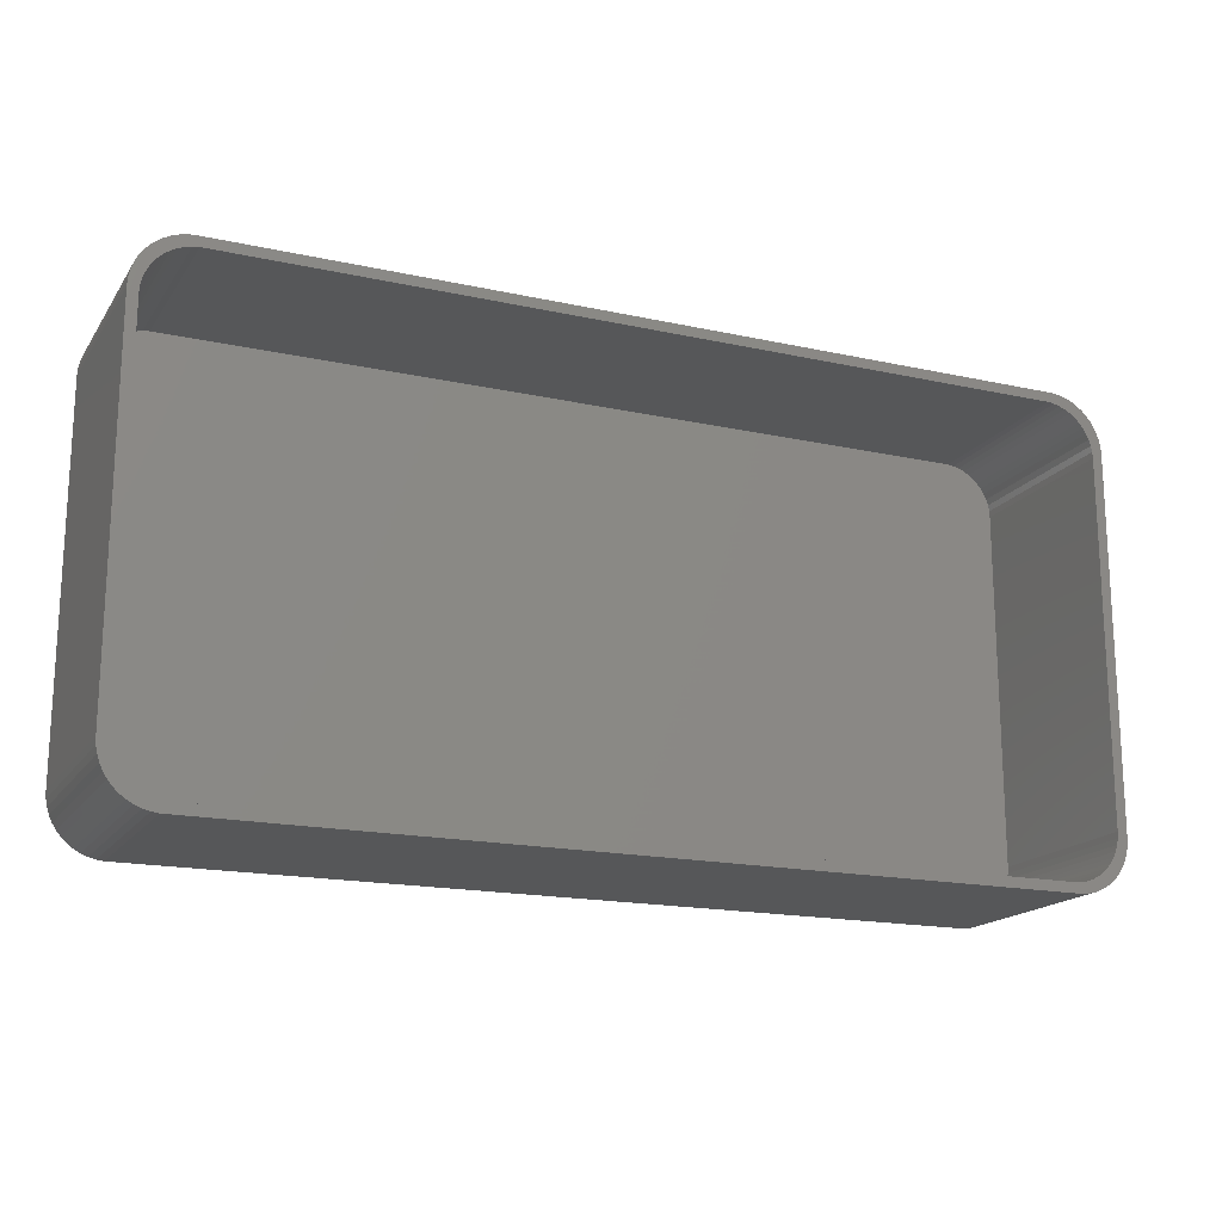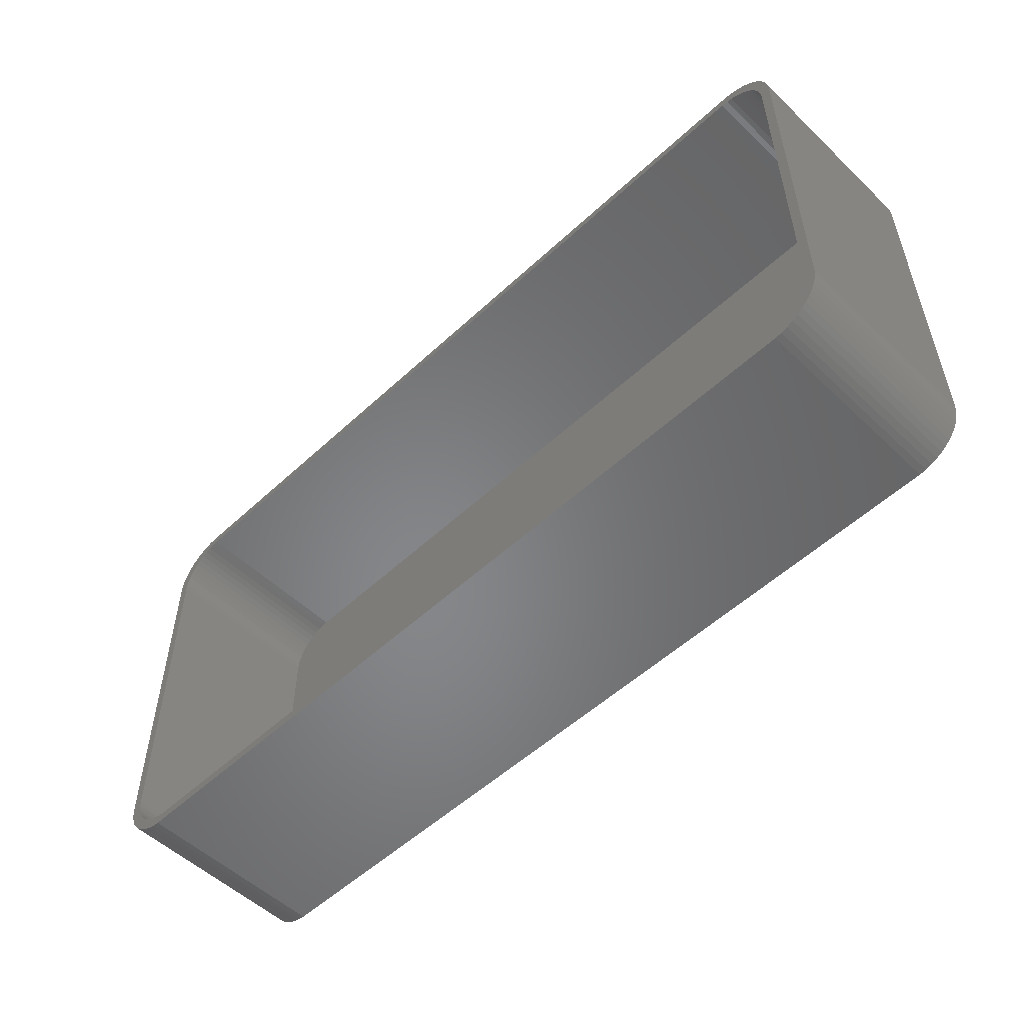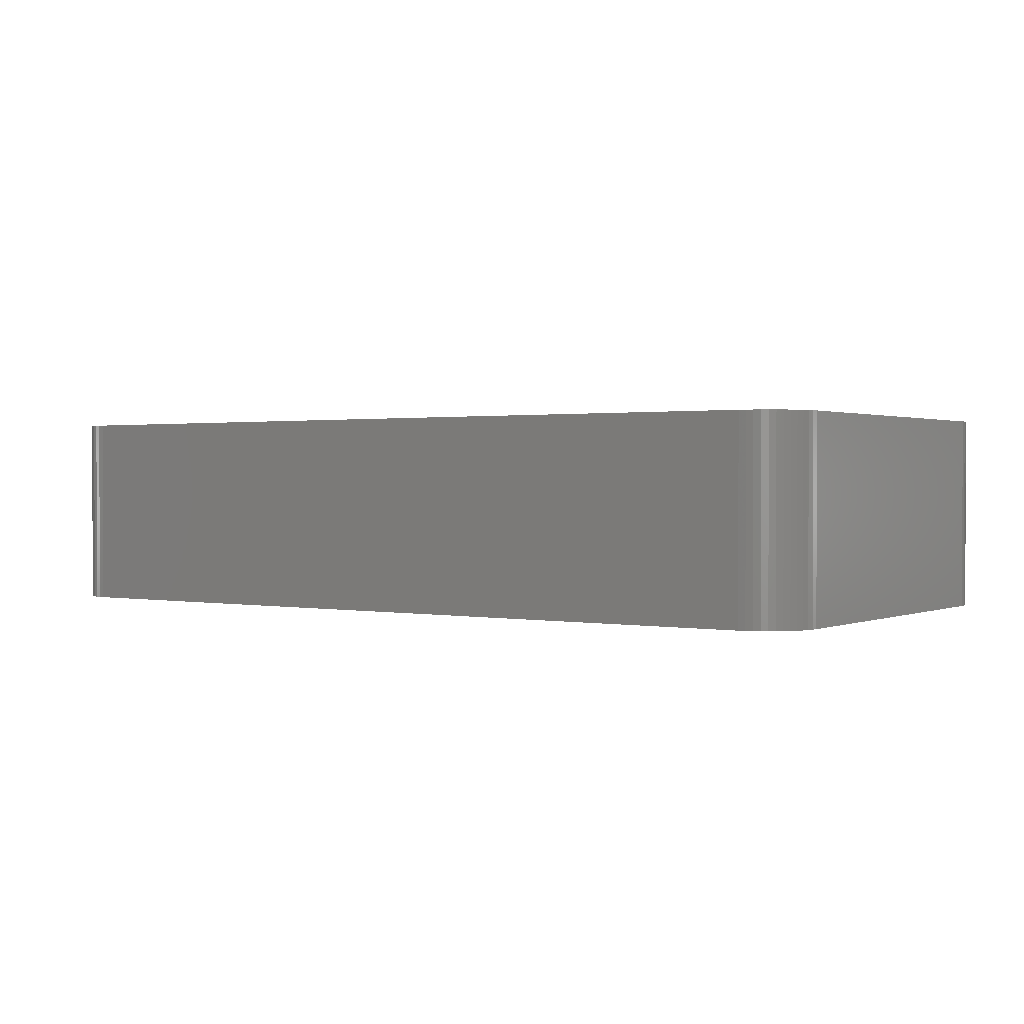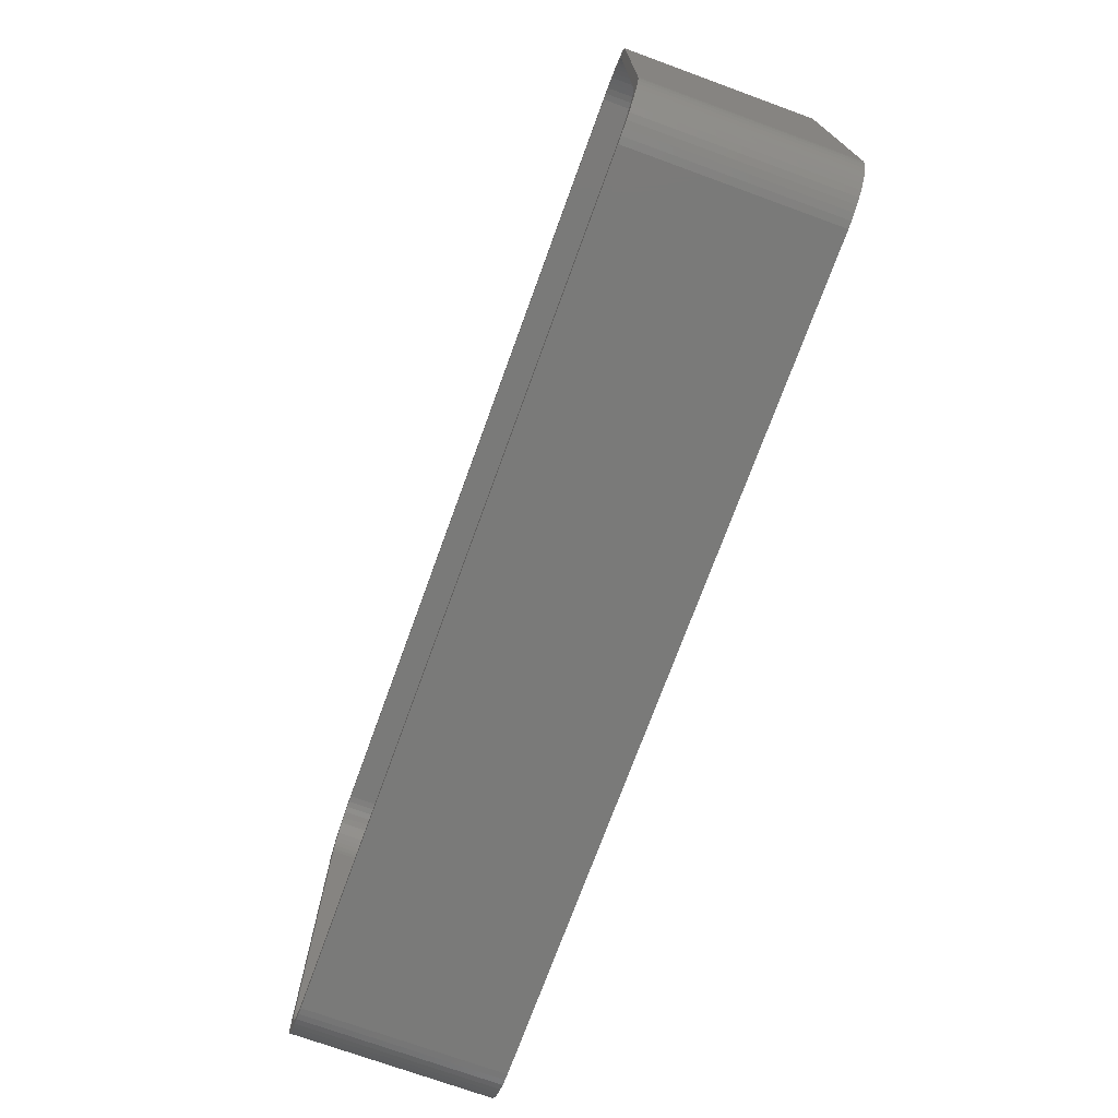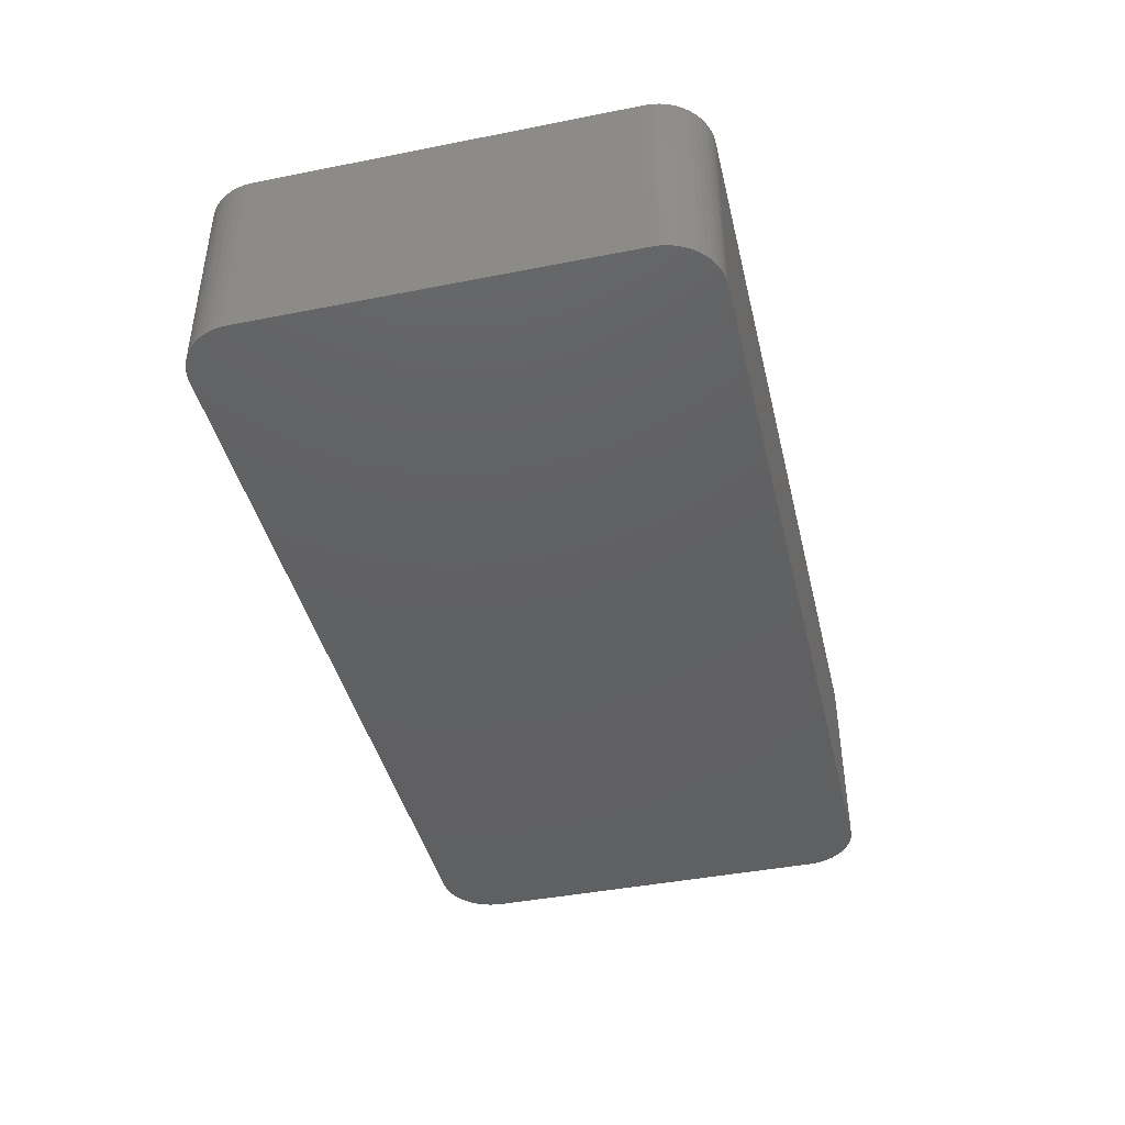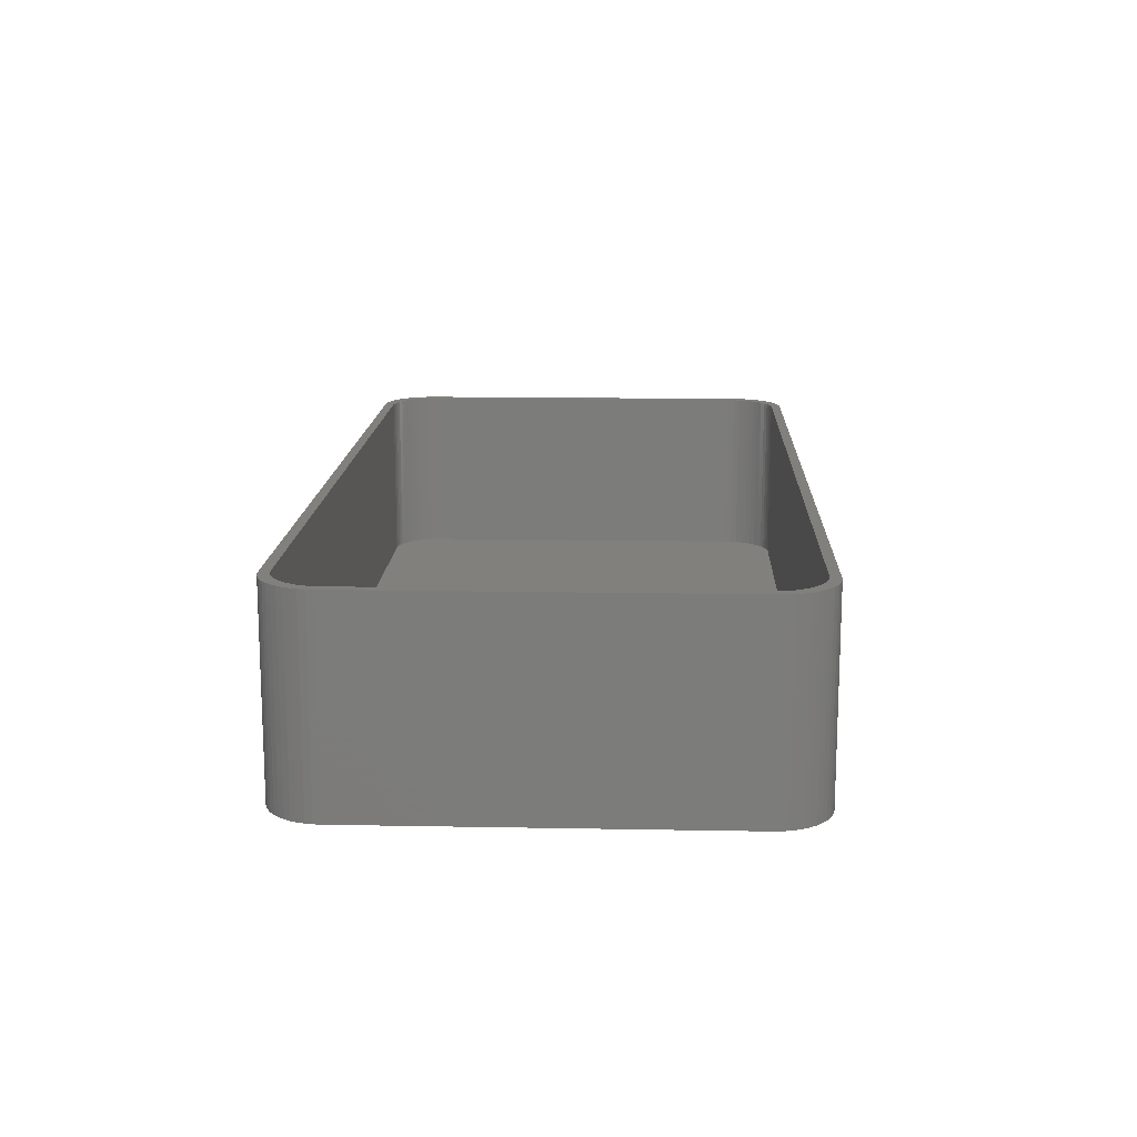
<metadata>
{"format":"stl","ext":"stl","renderer":"f3d","projection":"perspective","resolution":1024,"background":"white","views":[{"elev":-17.4,"azim":-23.6,"up":"+Y"},{"elev":-53.4,"azim":44.7,"up":"+Y"},{"elev":1.0,"azim":34.5,"up":"+Z"},{"elev":-72.9,"azim":70.0,"up":"+Y"},{"elev":-42.4,"azim":-76.7,"up":"+Z"},{"elev":14.4,"azim":-87.7,"up":"+Z"}]}
</metadata>
<code>
# stl→obj: 208 verts, 412 faces
v -46.5 -41 0
v -46.5 -4 20
v -46.5 -4 0
v -46.5 -41 20
v -46.46 -41.69 0
v -46.46 -41.69 20
v 45.45 -0.7672 20
v 45.01 -0.235 0
v 45.01 -0.235 20
v 45.45 -0.7672 0
v -46.46 -3.311 20
v -46.46 -3.311 0
v 45.46 -3.873 20
v 46.5 -4 20
v 46.46 -3.311 20
v 45.5 -4.5 20
v 46.5 -41 20
v 45.34 -3.257 20
v 46.33 -2.632 20
v 45.5 -40.5 20
v 45.15 -2.659 20
v 46.11 -1.975 20
v 45.46 -41.13 20
v 44.88 -2.091 20
v 45.82 -1.35 20
v 46.46 -41.69 20
v 45.34 -41.74 20
v 44.55 -1.561 20
v 44.14 -1.077 20
v 44.51 0.2378 20
v 43.69 -0.6474 20
v 43.95 0.6438 20
v 43.18 -0.2784 20
v 43.34 0.9765 20
v 42.63 0.02413 20
v 42.7 1.231 20
v 42.05 0.2553 20
v 42.03 1.403 20
v 41.44 0.4114 20
v 41.35 1.489 20
v 40.81 0.4901 20
v -40.81 0.4901 20
v -41.35 1.489 20
v -41.44 0.4114 20
v -42.03 1.403 20
v -42.05 0.2553 20
v -42.7 1.231 20
v -42.63 0.02413 20
v -43.34 0.9765 20
v -43.18 -0.2784 20
v -43.95 0.6438 20
v -43.69 -0.6474 20
v -44.51 0.2378 20
v -44.14 -1.077 20
v -45.01 -0.235 20
v -45.45 -0.7672 20
v -44.55 -1.561 20
v -45.82 -1.35 20
v -44.88 -2.091 20
v -46.11 -1.975 20
v -45.15 -2.659 20
v -46.33 -2.632 20
v -45.34 -3.257 20
v 46.33 -42.37 20
v 45.15 -42.34 20
v 46.11 -43.02 20
v 44.88 -42.91 20
v 45.82 -43.65 20
v 44.55 -43.44 20
v 45.45 -44.23 20
v 44.14 -43.92 20
v 45.01 -44.77 20
v 44.51 -45.24 20
v 43.69 -44.35 20
v 43.95 -45.64 20
v 43.18 -44.72 20
v 43.34 -45.98 20
v 42.63 -45.02 20
v 42.7 -46.23 20
v 42.05 -45.26 20
v 42.03 -46.4 20
v 41.44 -45.41 20
v 41.35 -46.49 20
v 40.81 -45.49 20
v -40.81 -45.49 20
v -41.35 -46.49 20
v -41.44 -45.41 20
v -42.03 -46.4 20
v -42.05 -45.26 20
v -42.7 -46.23 20
v -42.63 -45.02 20
v -43.34 -45.98 20
v -43.18 -44.72 20
v -43.95 -45.64 20
v -43.69 -44.35 20
v -44.51 -45.24 20
v -44.14 -43.92 20
v -45.45 -44.23 20
v -44.55 -43.44 20
v -45.82 -43.65 20
v -44.88 -42.91 20
v -45.01 -44.77 20
v -46.11 -43.02 20
v -45.15 -42.34 20
v -46.33 -42.37 20
v -45.34 -41.74 20
v -45.46 -41.13 20
v -45.5 -40.5 20
v -45.5 -4.5 20
v -45.46 -3.873 20
v -41.35 -46.49 0
v 41.35 -46.49 0
v 46.5 -41 0
v 46.46 -41.69 0
v 46.5 -4 0
v 42.03 1.403 0
v 41.35 1.489 0
v -41.35 1.489 0
v -42.03 1.403 0
v 46.33 -42.37 0
v 46.11 -43.02 0
v 46.46 -3.311 0
v 45.82 -43.65 0
v 46.33 -2.632 0
v 45.45 -44.23 0
v 46.11 -1.975 0
v 45.01 -44.77 0
v 45.82 -1.35 0
v 44.51 -45.24 0
v 43.95 -45.64 0
v 43.34 -45.98 0
v 44.51 0.2378 0
v 42.7 -46.23 0
v 43.95 0.6438 0
v 42.03 -46.4 0
v 43.34 0.9765 0
v 42.7 1.231 0
v -42.03 -46.4 0
v -42.7 -46.23 0
v -43.34 -45.98 0
v -43.95 -45.64 0
v -42.7 1.231 0
v -44.51 -45.24 0
v -43.34 0.9765 0
v -45.01 -44.77 0
v -43.95 0.6438 0
v -45.45 -44.23 0
v -44.51 0.2378 0
v -45.82 -43.65 0
v -45.01 -0.235 0
v -46.11 -43.02 0
v -45.45 -0.7672 0
v -46.33 -42.37 0
v -45.82 -1.35 0
v -46.11 -1.975 0
v -46.33 -2.632 0
v -45.5 -4.5 2
v -45.5 -40.5 2
v -45.46 -41.13 2
v -45.46 -3.873 2
v 44.55 -1.561 2
v 44.14 -1.077 2
v 40.81 -45.49 2
v -40.81 -45.49 2
v 45.46 -41.13 2
v 45.5 -40.5 2
v 42.63 0.02413 2
v 43.18 -0.2784 2
v 45.5 -4.5 2
v -42.63 0.02413 2
v -42.05 0.2553 2
v -41.44 0.4114 2
v -40.81 0.4901 2
v 40.81 0.4901 2
v -42.05 -45.26 2
v -42.63 -45.02 2
v -43.69 -44.35 2
v -44.14 -43.92 2
v 44.88 -42.91 2
v 45.15 -42.34 2
v 45.34 -3.257 2
v 45.15 -2.659 2
v 41.44 0.4114 2
v -44.14 -1.077 2
v -44.55 -1.561 2
v 45.46 -3.873 2
v 44.88 -2.091 2
v 45.34 -41.74 2
v 43.69 -0.6474 2
v 44.55 -43.44 2
v 44.14 -43.92 2
v 43.69 -44.35 2
v 42.05 0.2553 2
v 43.18 -44.72 2
v 42.63 -45.02 2
v 42.05 -45.26 2
v 41.44 -45.41 2
v -41.44 -45.41 2
v -43.18 -0.2784 2
v -43.69 -0.6474 2
v -43.18 -44.72 2
v -44.88 -2.091 2
v -45.15 -2.659 2
v -44.55 -43.44 2
v -45.34 -3.257 2
v -44.88 -42.91 2
v -45.15 -42.34 2
v -45.34 -41.74 2
f 1 2 3
f 2 1 4
f 5 4 1
f 4 5 6
f 7 8 9
f 8 7 10
f 3 11 12
f 11 3 2
f 13 14 15
f 14 16 17
f 18 15 19
f 20 17 16
f 21 19 22
f 23 17 20
f 24 22 25
f 17 23 26
f 27 26 23
f 14 13 16
f 28 25 7
f 15 18 13
f 19 21 18
f 29 7 9
f 22 24 21
f 25 28 24
f 29 9 30
f 7 29 28
f 31 30 32
f 30 31 29
f 33 32 34
f 32 33 31
f 35 34 36
f 34 35 33
f 36 37 35
f 38 37 36
f 38 39 37
f 40 39 38
f 40 41 39
f 40 42 41
f 43 42 40
f 43 44 42
f 45 44 43
f 45 46 44
f 47 46 45
f 46 47 48
f 49 48 47
f 48 49 50
f 51 50 49
f 50 51 52
f 53 52 51
f 52 53 54
f 55 54 53
f 56 54 55
f 54 56 57
f 58 57 56
f 57 58 59
f 60 59 58
f 59 60 61
f 62 61 60
f 11 63 62
f 61 62 63
f 26 27 64
f 65 64 27
f 64 65 66
f 67 66 65
f 66 67 68
f 69 68 67
f 68 69 70
f 71 70 69
f 70 71 72
f 72 71 73
f 74 73 71
f 73 74 75
f 76 75 74
f 75 76 77
f 78 77 76
f 77 78 79
f 80 79 78
f 80 81 79
f 82 81 80
f 82 83 81
f 84 83 82
f 85 83 84
f 85 86 83
f 87 86 85
f 87 88 86
f 89 88 87
f 90 89 91
f 89 90 88
f 92 91 93
f 91 92 90
f 94 93 95
f 93 94 92
f 96 95 97
f 95 96 94
f 98 97 99
f 100 99 101
f 97 102 96
f 103 101 104
f 105 104 106
f 97 98 102
f 6 106 107
f 4 107 108
f 99 100 98
f 109 2 108
f 63 11 110
f 4 108 2
f 2 110 11
f 107 4 6
f 110 2 109
f 101 103 100
f 104 105 103
f 106 6 105
f 111 83 86
f 83 111 112
f 26 113 17
f 113 26 114
f 17 115 14
f 115 17 113
f 116 40 38
f 40 116 117
f 118 45 43
f 45 118 119
f 117 43 40
f 43 117 118
f 112 113 114
f 113 112 115
f 112 114 120
f 117 115 112
f 112 120 121
f 115 117 122
f 112 121 123
f 122 117 124
f 112 123 125
f 124 117 126
f 112 125 127
f 126 117 128
f 112 127 129
f 128 117 10
f 112 129 130
f 10 117 8
f 112 130 131
f 8 117 132
f 112 131 133
f 132 117 134
f 112 133 135
f 134 117 136
f 136 117 137
f 137 117 116
f 111 117 112
f 111 118 117
f 1 111 138
f 111 1 118
f 1 138 139
f 3 118 1
f 1 139 140
f 118 3 119
f 1 140 141
f 119 3 142
f 1 141 143
f 142 3 144
f 1 143 145
f 144 3 146
f 1 145 147
f 146 3 148
f 1 147 149
f 148 3 150
f 1 149 151
f 150 3 152
f 1 151 153
f 152 3 154
f 1 153 5
f 154 3 155
f 155 3 156
f 156 3 12
f 145 96 102
f 96 145 143
f 15 124 19
f 124 15 122
f 14 122 15
f 122 14 115
f 136 36 34
f 36 136 137
f 156 60 155
f 60 156 62
f 144 51 49
f 51 144 146
f 155 58 154
f 58 155 60
f 148 55 53
f 55 148 150
f 153 6 5
f 6 153 105
f 145 98 147
f 98 145 102
f 149 103 151
f 103 149 100
f 140 90 92
f 90 140 139
f 138 86 88
f 86 138 111
f 143 94 96
f 94 143 141
f 112 81 83
f 81 112 135
f 70 123 68
f 123 70 125
f 19 126 22
f 126 19 124
f 25 10 7
f 10 25 128
f 22 128 25
f 128 22 126
f 134 34 32
f 34 134 136
f 8 30 9
f 30 8 132
f 12 62 156
f 62 12 11
f 142 49 47
f 49 142 144
f 119 47 45
f 47 119 142
f 146 53 51
f 53 146 148
f 152 55 150
f 55 152 56
f 151 105 153
f 105 151 103
f 147 100 149
f 100 147 98
f 139 88 90
f 88 139 138
f 141 92 94
f 92 141 140
f 129 72 73
f 72 129 127
f 131 75 77
f 75 131 130
f 68 121 66
f 121 68 123
f 66 120 64
f 120 66 121
f 135 79 81
f 79 135 133
f 132 32 30
f 32 132 134
f 137 38 36
f 38 137 116
f 154 56 152
f 56 154 58
f 130 73 75
f 73 130 129
f 64 114 26
f 114 64 120
f 133 77 79
f 77 133 131
f 72 125 70
f 125 72 127
f 108 157 109
f 157 108 158
f 107 158 108
f 158 107 159
f 109 160 110
f 160 109 157
f 161 29 162
f 29 161 28
f 163 85 84
f 85 163 164
f 165 20 166
f 20 165 23
f 167 33 35
f 33 167 168
f 166 16 169
f 16 166 20
f 170 46 48
f 46 170 171
f 171 44 46
f 44 171 172
f 173 41 42
f 41 173 174
f 175 91 89
f 91 175 176
f 177 97 95
f 97 177 178
f 179 65 180
f 65 179 67
f 181 21 182
f 21 181 18
f 174 39 41
f 39 174 183
f 57 184 54
f 184 57 185
f 174 169 186
f 169 174 166
f 174 186 181
f 163 166 174
f 174 181 182
f 166 163 165
f 174 182 187
f 165 163 188
f 174 187 161
f 188 163 180
f 174 161 162
f 180 163 179
f 174 162 189
f 179 163 190
f 174 189 168
f 190 163 191
f 174 168 167
f 191 163 192
f 174 167 193
f 192 163 194
f 174 193 183
f 194 163 195
f 195 163 196
f 196 163 197
f 173 163 174
f 173 164 163
f 157 173 172
f 173 157 164
f 157 172 171
f 158 164 157
f 157 171 170
f 164 158 198
f 157 170 199
f 198 158 175
f 157 199 200
f 175 158 176
f 157 200 184
f 176 158 201
f 157 184 185
f 201 158 177
f 157 185 202
f 177 158 178
f 157 202 203
f 178 158 204
f 157 203 205
f 204 158 206
f 157 205 160
f 206 158 207
f 207 158 208
f 208 158 159
f 104 208 106
f 208 104 207
f 97 204 99
f 204 97 178
f 101 207 104
f 207 101 206
f 198 89 87
f 89 198 175
f 201 95 93
f 95 201 177
f 197 84 82
f 84 197 163
f 191 69 190
f 69 191 71
f 180 27 188
f 27 180 65
f 186 18 181
f 18 186 13
f 169 13 186
f 13 169 16
f 187 28 161
f 28 187 24
f 182 24 187
f 24 182 21
f 193 35 37
f 35 193 167
f 110 205 63
f 205 110 160
f 61 202 59
f 202 61 203
f 200 50 52
f 50 200 199
f 184 52 54
f 52 184 200
f 172 42 44
f 42 172 173
f 106 159 107
f 159 106 208
f 99 206 101
f 206 99 204
f 164 87 85
f 87 164 198
f 176 93 91
f 93 176 201
f 192 76 74
f 76 192 194
f 191 74 71
f 74 191 192
f 190 67 179
f 67 190 69
f 188 23 165
f 23 188 27
f 168 31 33
f 31 168 189
f 189 29 31
f 29 189 162
f 183 37 39
f 37 183 193
f 63 203 61
f 203 63 205
f 59 185 57
f 185 59 202
f 199 48 50
f 48 199 170
f 194 78 76
f 78 194 195
f 195 80 78
f 80 195 196
f 196 82 80
f 82 196 197

</code>
